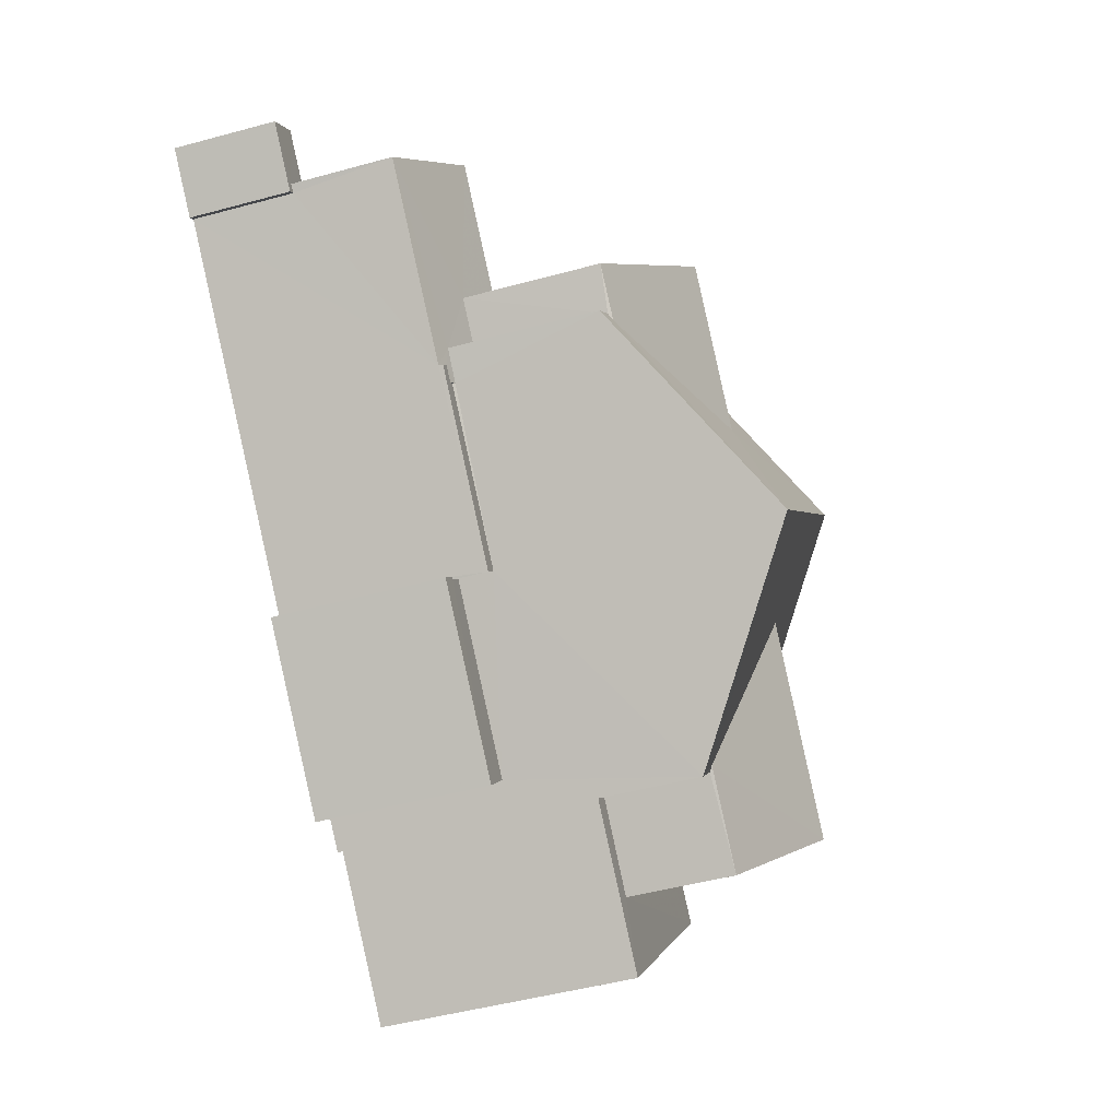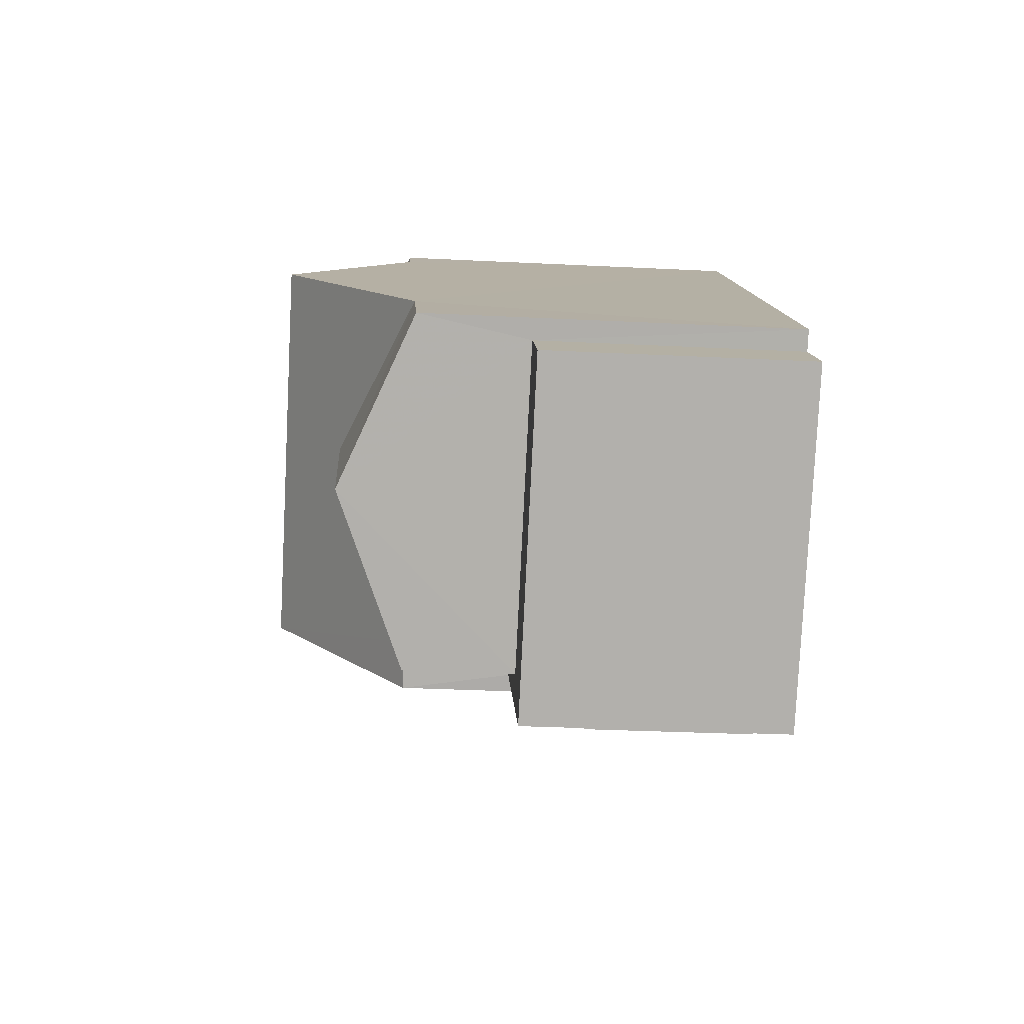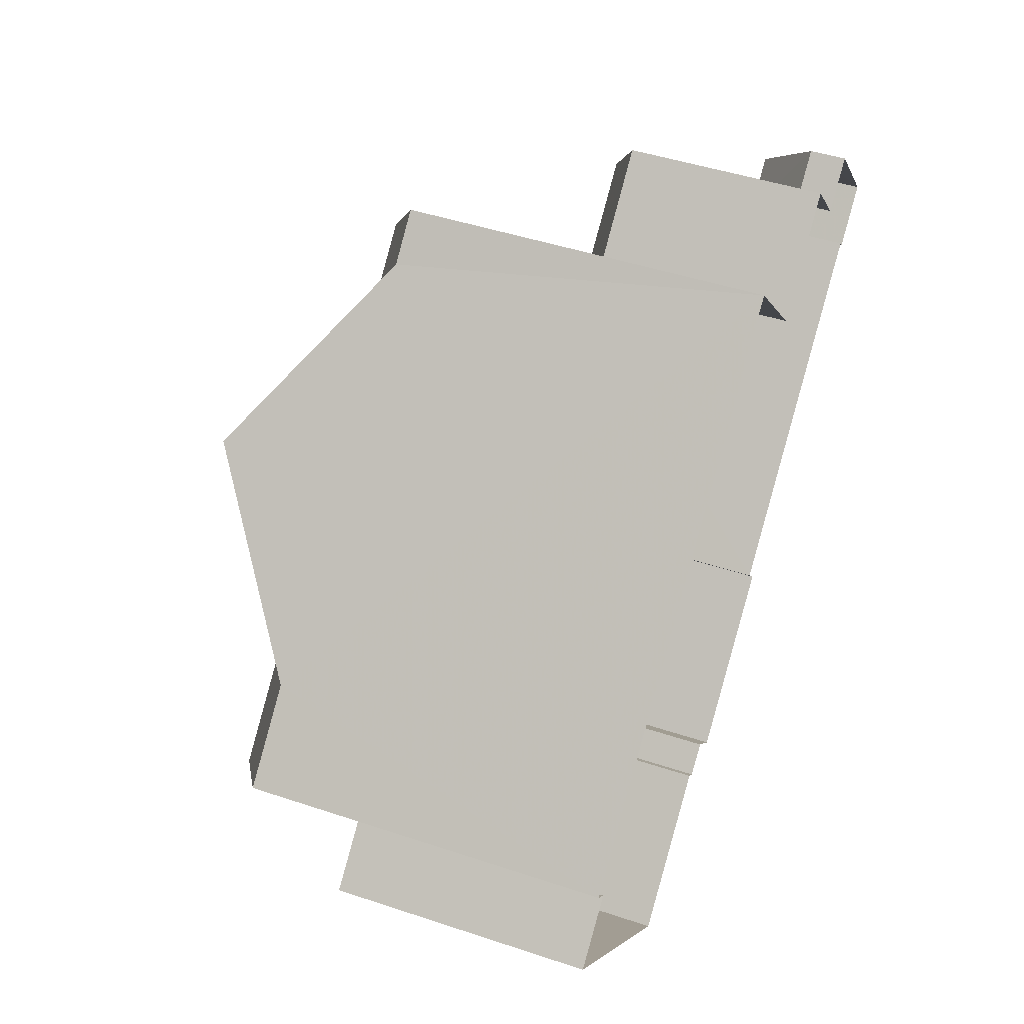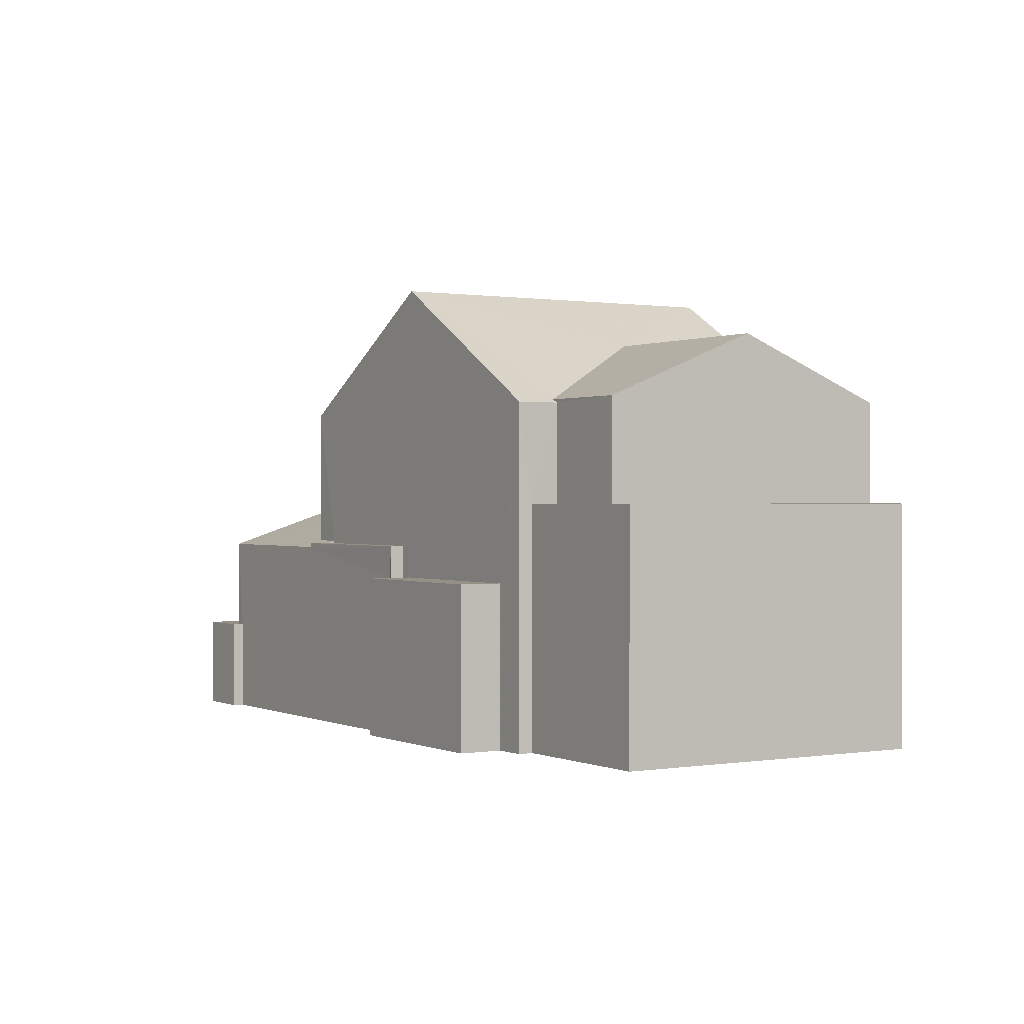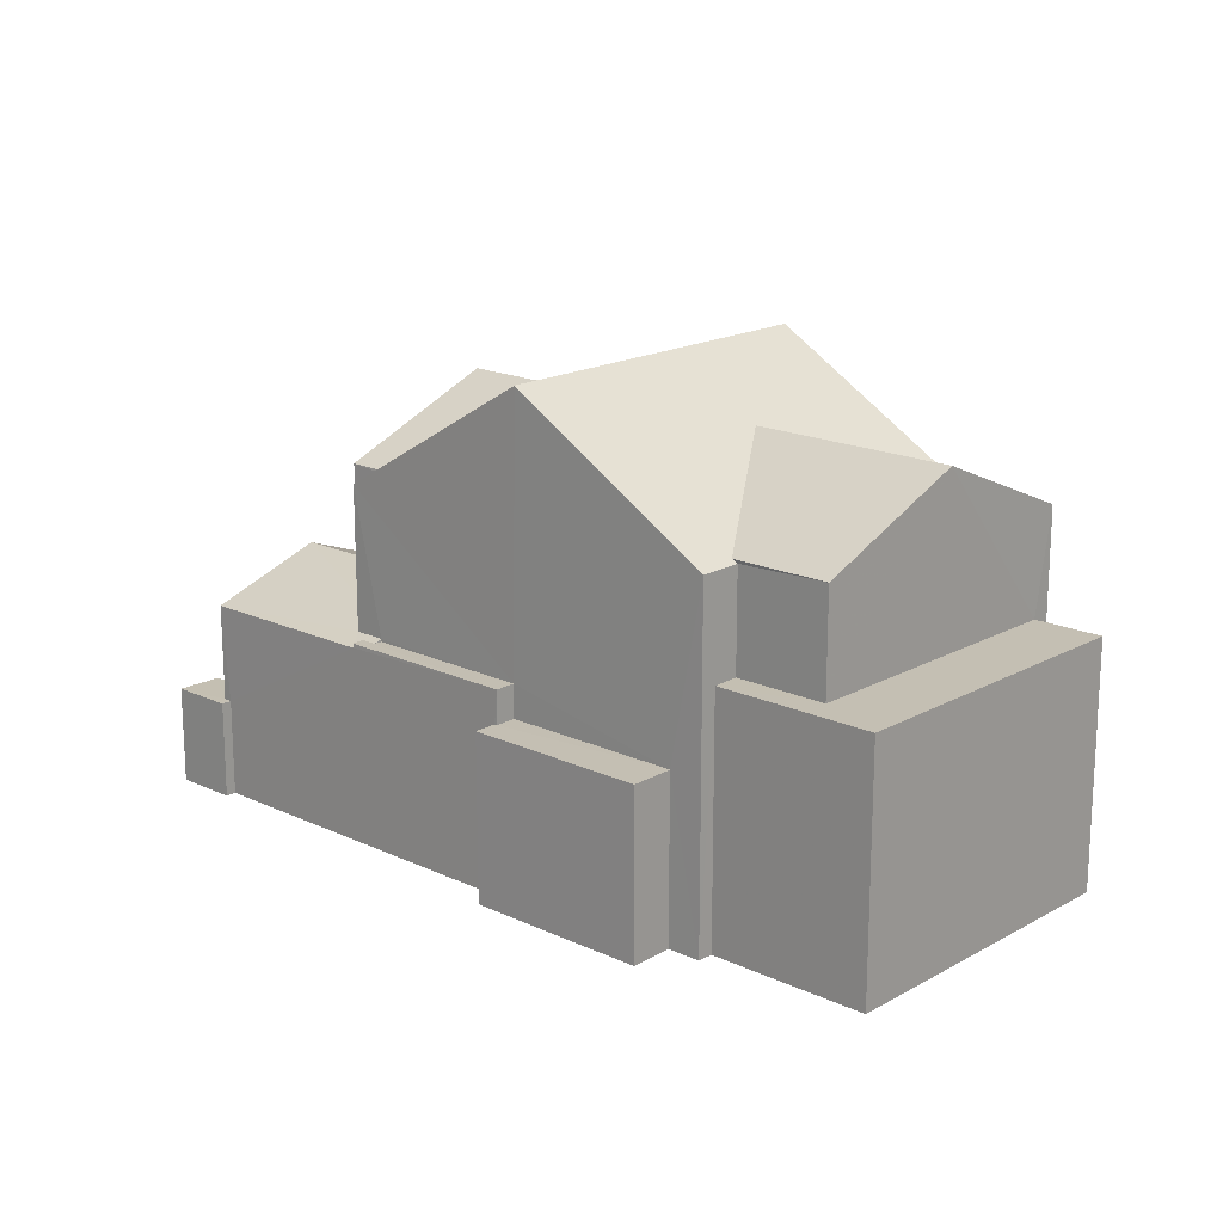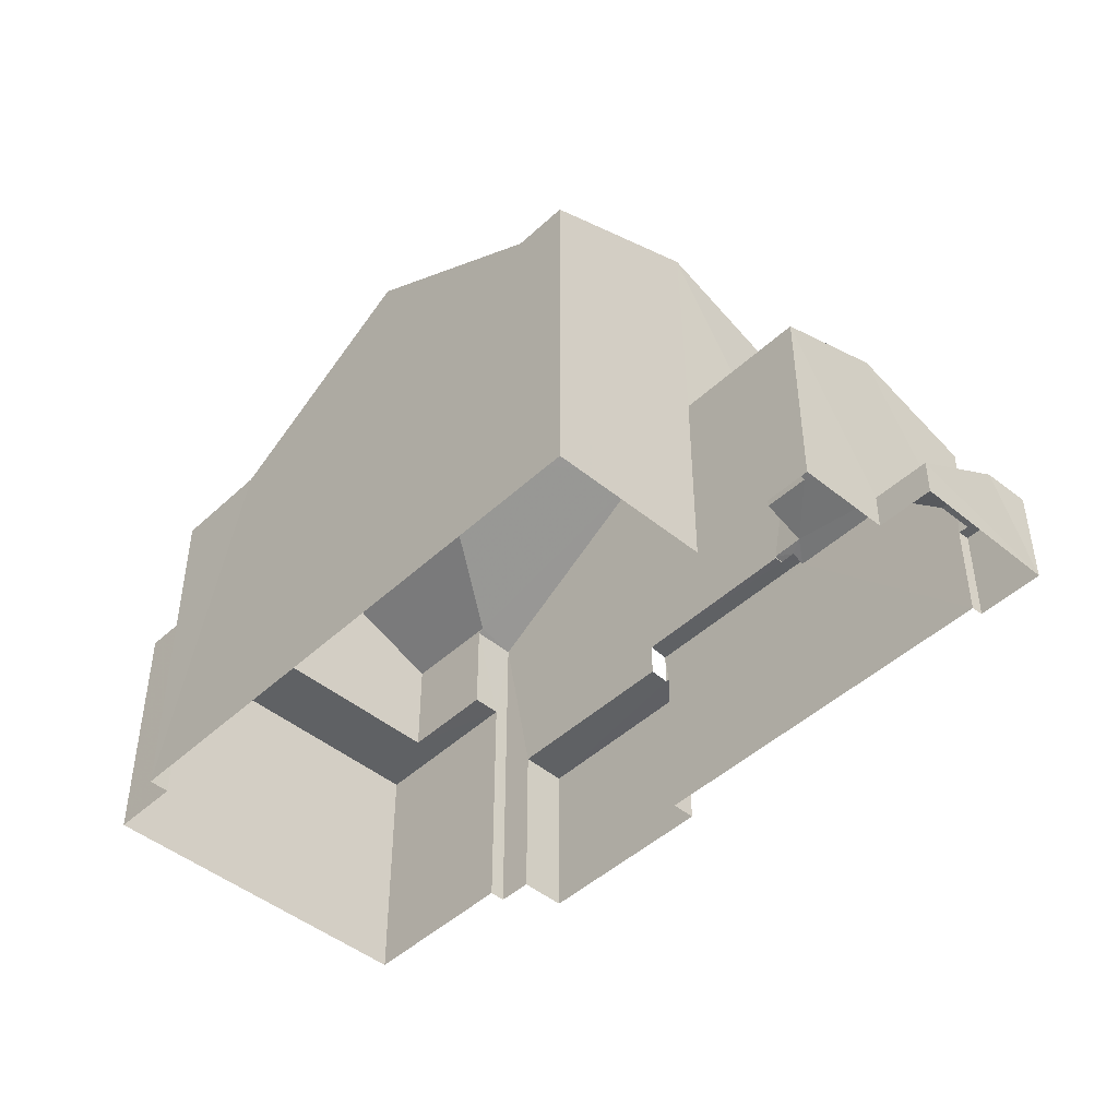
<metadata>
{"format":"obj","ext":"obj","renderer":"f3d","projection":"perspective","resolution":1024,"background":"white","views":[{"elev":-48.8,"azim":-73.1,"up":"+Y"},{"elev":-30.9,"azim":85.8,"up":"+Y"},{"elev":46.2,"azim":110.9,"up":"+Y"},{"elev":0.4,"azim":15.8,"up":"+Z"},{"elev":17.7,"azim":0.4,"up":"+Z"},{"elev":-46.0,"azim":-175.5,"up":"+Z"}]}
</metadata>
<code>
v -2.238e+05 -1.282e+05 15.13
v -2.238e+05 -1.282e+05 15.13
v -2.238e+05 -1.282e+05 15.13
v -2.238e+05 -1.282e+05 15.13
v -2.238e+05 -1.282e+05 15.13
v -2.238e+05 -1.282e+05 15.13
v -2.238e+05 -1.282e+05 15.13
v -2.238e+05 -1.282e+05 15.13
v -2.238e+05 -1.282e+05 15.13
v -2.238e+05 -1.282e+05 15.13
v -2.238e+05 -1.281e+05 15.13
v -2.238e+05 -1.282e+05 15.13
v -2.238e+05 -1.282e+05 15.13
v -2.238e+05 -1.281e+05 15.13
v -2.238e+05 -1.282e+05 15.13
v -2.238e+05 -1.282e+05 15.13
v -2.238e+05 -1.282e+05 15.13
v -2.238e+05 -1.281e+05 15.13
v -2.238e+05 -1.282e+05 19.78
v -2.238e+05 -1.282e+05 19.78
v -2.238e+05 -1.282e+05 19.78
v -2.238e+05 -1.282e+05 19.78
v -2.238e+05 -1.282e+05 19.78
v -2.238e+05 -1.282e+05 19.78
v -2.238e+05 -1.282e+05 21.74
v -2.238e+05 -1.282e+05 21.68
v -2.238e+05 -1.282e+05 21.68
v -2.238e+05 -1.282e+05 24.06
v -2.238e+05 -1.282e+05 21.74
v -2.238e+05 -1.282e+05 24.06
v -2.238e+05 -1.282e+05 22.99
v -2.238e+05 -1.282e+05 18.28
v -2.238e+05 -1.282e+05 18.28
v -2.238e+05 -1.282e+05 18.28
v -2.238e+05 -1.282e+05 18.28
v -2.238e+05 -1.282e+05 18.28
v -2.238e+05 -1.282e+05 18.28
v -2.238e+05 -1.282e+05 18.91
v -2.238e+05 -1.282e+05 18.91
v -2.238e+05 -1.282e+05 18.91
v -2.238e+05 -1.282e+05 18.91
v -2.238e+05 -1.282e+05 18.91
v -2.238e+05 -1.282e+05 18.91
v -2.238e+05 -1.282e+05 21.68
v -2.238e+05 -1.282e+05 21.68
v -2.238e+05 -1.282e+05 21.74
v -2.238e+05 -1.282e+05 22.99
v -2.238e+05 -1.281e+05 21.74
v -2.238e+05 -1.282e+05 22.99
v -2.238e+05 -1.282e+05 21.74
v -2.238e+05 -1.282e+05 22.99
v -2.238e+05 -1.282e+05 21.74
v -2.238e+05 -1.282e+05 18.96
v -2.238e+05 -1.282e+05 19.24
v -2.238e+05 -1.282e+05 19.24
v -2.238e+05 -1.282e+05 18.96
v -2.238e+05 -1.282e+05 19.57
v -2.238e+05 -1.282e+05 19.57
v -2.238e+05 -1.282e+05 18.83
v -2.238e+05 -1.282e+05 18.83
v -2.238e+05 -1.281e+05 15.8
v -2.238e+05 -1.282e+05 16.98
v -2.238e+05 -1.282e+05 15.8
v -2.238e+05 -1.282e+05 16.98
v -2.238e+05 -1.282e+05 16.98
v -2.238e+05 -1.282e+05 16.98
v -2.238e+05 -1.282e+05 16.98
v -2.238e+05 -1.282e+05 16.98
v -2.238e+05 -1.281e+05 18.83
v -2.238e+05 -1.282e+05 18.83
v -2.238e+05 -1.281e+05 21.74
v -2.238e+05 -1.282e+05 21.74
f 1 2 3
f 4 5 6
f 1 3 7
f 8 9 7
f 8 5 4
f 10 11 12
f 13 10 12
f 14 15 5
f 16 17 18
f 17 12 11
f 3 12 16
f 14 5 16
f 7 3 5
f 5 8 7
f 16 12 17
f 5 3 16
f 37 38 40
f 34 37 40
f 43 60 41
f 19 20 21
f 21 20 22
f 19 23 20
f 22 20 24
f 25 26 27
f 26 25 28
f 29 30 31
f 30 28 31
f 28 25 31
f 32 33 34
f 33 35 34
f 34 36 37
f 34 35 36
f 38 39 40
f 40 39 41
f 38 42 39
f 41 39 43
f 44 45 46
f 45 28 46
f 47 30 48
f 28 30 47
f 46 28 47
f 46 49 50
f 46 47 49
f 29 51 52
f 29 31 51
f 53 54 55
f 53 43 56
f 43 39 56
f 57 58 55
f 58 59 55
f 43 53 60
f 59 60 53
f 55 59 53
f 61 62 63
f 61 64 62
f 62 64 65
f 64 66 65
f 65 67 68
f 65 66 67
f 57 69 58
f 57 70 69
f 48 71 49
f 47 48 49
f 25 72 51
f 31 25 51
f 16 18 69
f 70 16 69
f 68 67 13
f 12 68 13
f 45 53 56
f 7 9 36
f 56 42 38
f 28 45 38
f 36 9 26
f 38 37 36
f 28 38 26
f 38 45 56
f 38 36 26
f 8 4 21
f 22 8 21
f 15 14 29
f 15 29 52
f 14 71 48
f 29 48 30
f 14 48 29
f 5 15 23
f 51 20 23
f 72 20 51
f 23 15 52
f 51 23 52
f 63 11 61
f 63 17 11
f 64 61 10
f 64 10 66
f 61 11 10
f 21 4 6
f 19 21 6
f 34 40 32
f 40 41 60
f 32 60 3
f 3 60 12
f 65 68 59
f 68 60 59
f 12 60 68
f 32 40 60
f 23 19 6
f 5 23 6
f 14 16 70
f 14 70 71
f 71 70 49
f 57 55 50
f 49 57 50
f 70 57 49
f 42 56 39
f 25 27 72
f 27 20 72
f 27 24 20
f 32 2 33
f 32 3 2
f 66 10 13
f 67 66 13
f 7 35 1
f 7 36 35
f 54 45 44
f 54 53 45
f 50 55 44
f 55 54 44
f 46 50 44
f 9 22 26
f 26 22 27
f 9 8 22
f 27 22 24
f 18 17 63
f 69 18 63
f 69 63 58
f 62 65 59
f 62 59 58
f 63 62 58
f 35 2 1
f 35 33 2

</code>
